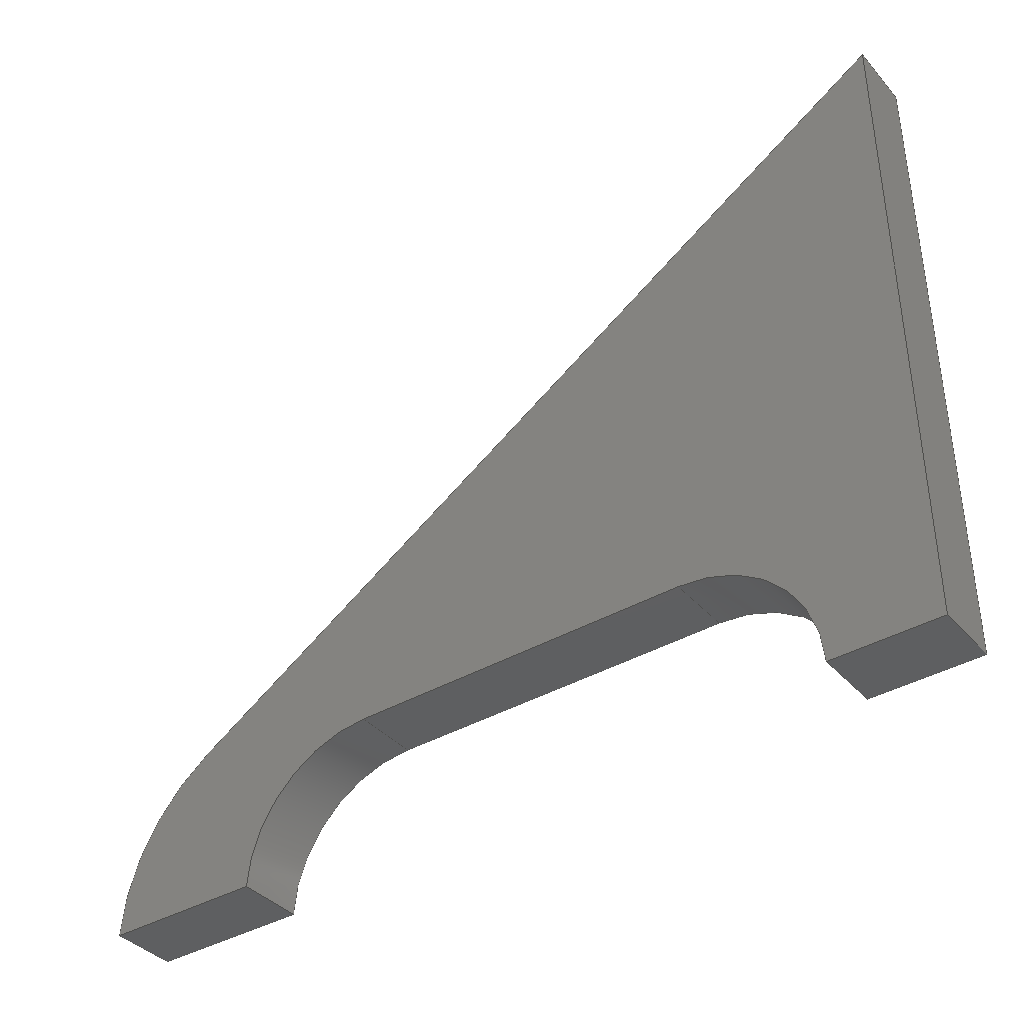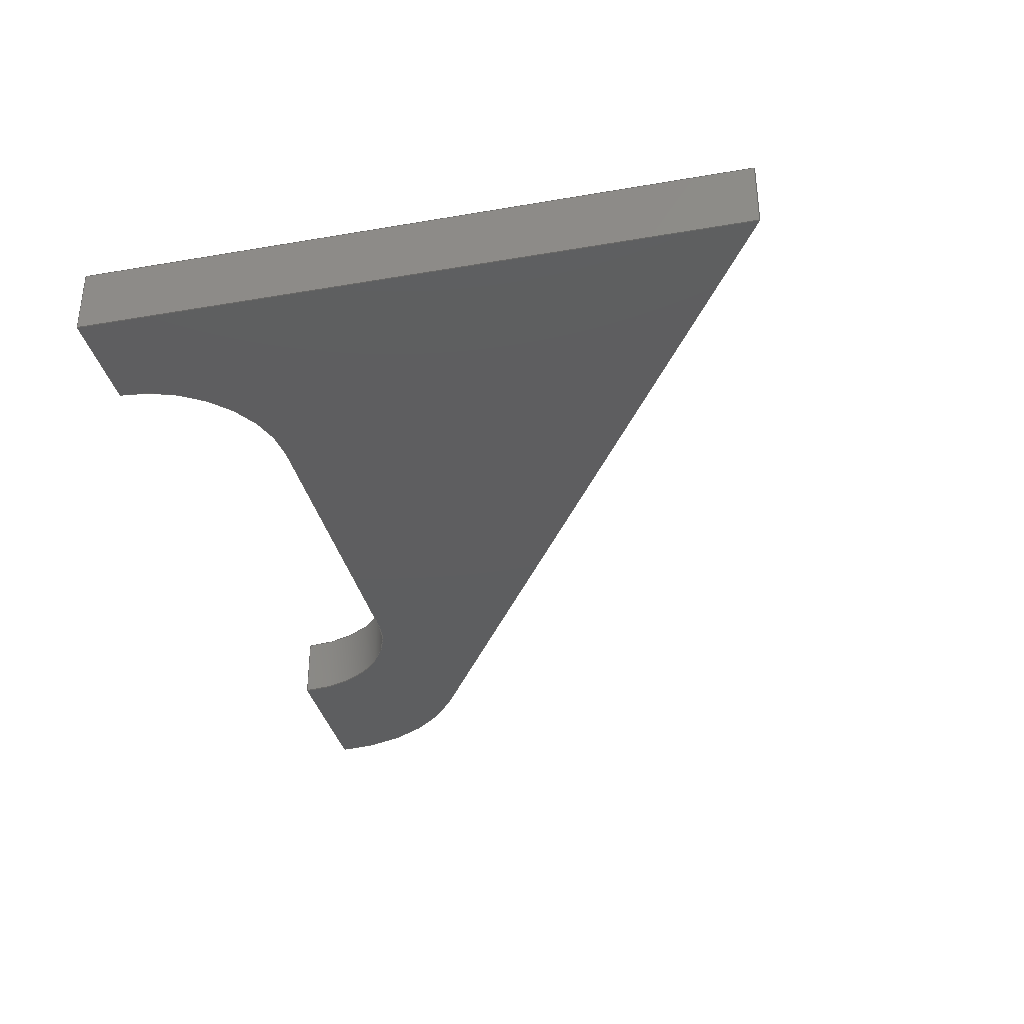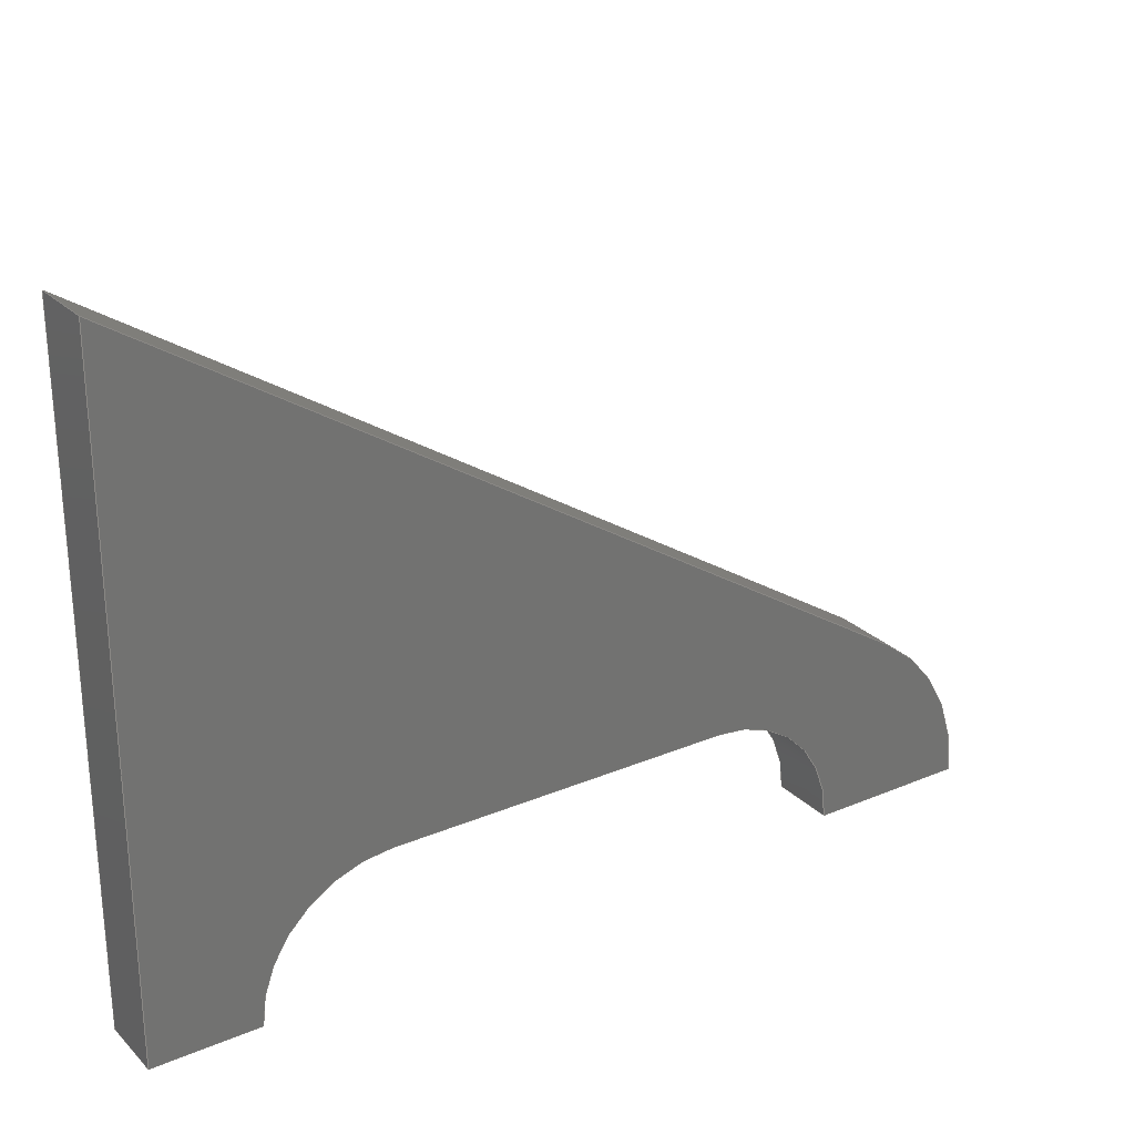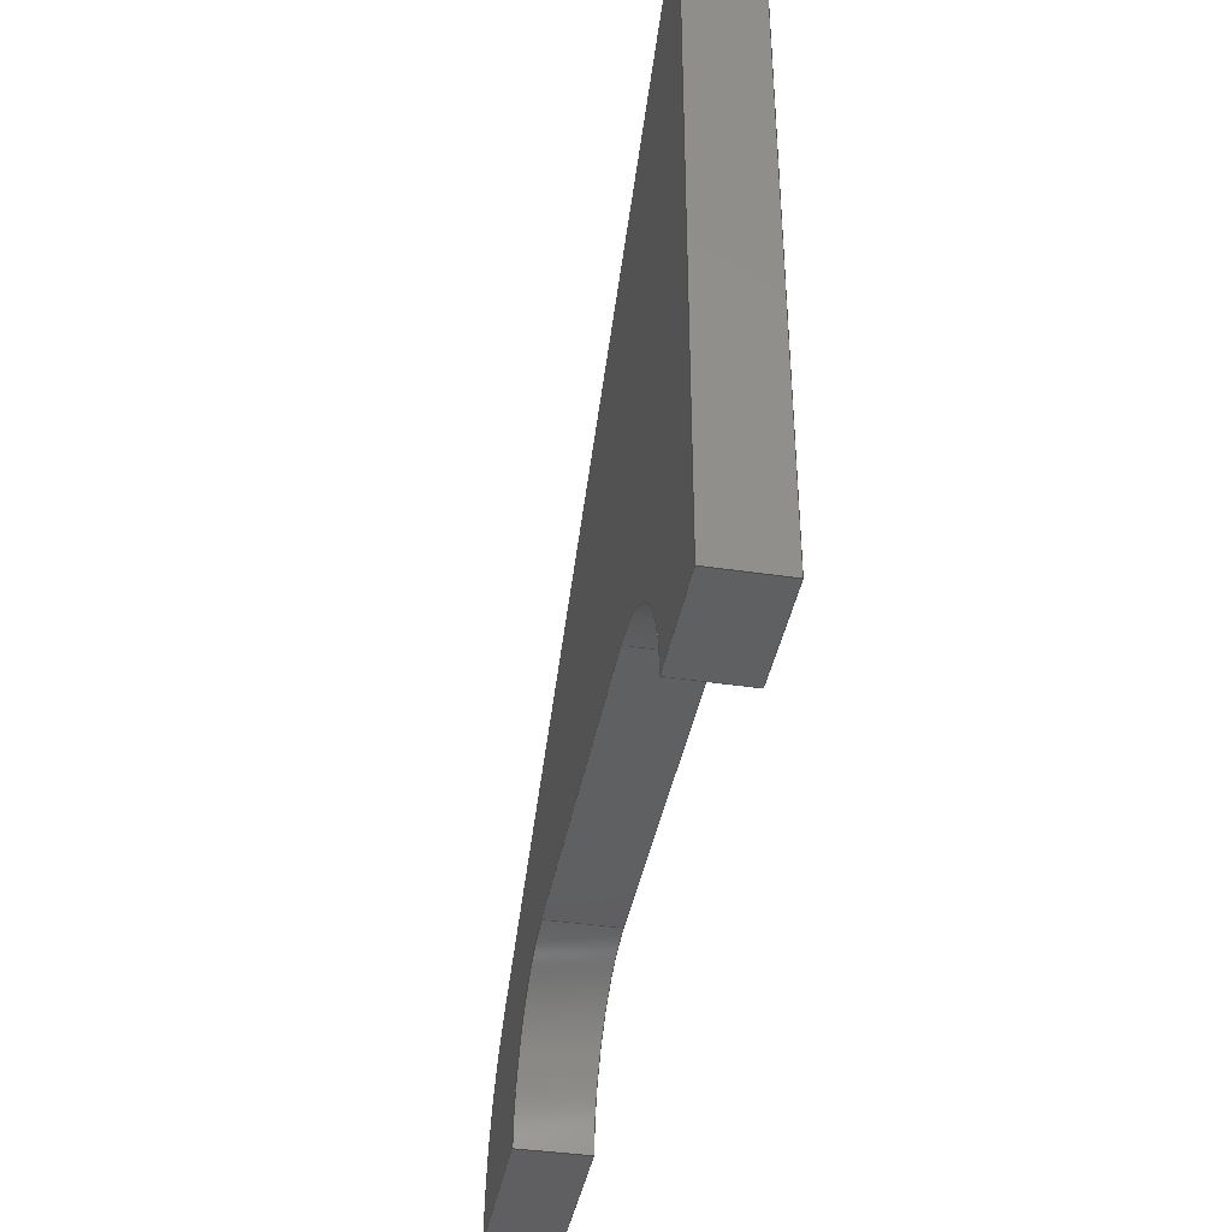
<metadata>
{"format":"step","ext":"step","renderer":"f3d","projection":"perspective","resolution":1024,"background":"white","views":[{"elev":-38.6,"azim":-143.7,"up":"+Z"},{"elev":-35.3,"azim":-77.1,"up":"+Y"},{"elev":25.8,"azim":-33.8,"up":"+Z"},{"elev":-40.1,"azim":-100.4,"up":"+Z"}]}
</metadata>
<code>
ISO-10303-21;
DATA;
#1=MECHANICAL_DESIGN_GEOMETRIC_PRESENTATION_REPRESENTATION('',(#4),#312);
#2=SHAPE_REPRESENTATION_RELATIONSHIP('SRR','None',#319,#3);
#3=ADVANCED_BREP_SHAPE_REPRESENTATION('',(#5),#311);
#4=STYLED_ITEM('',(#328),#5);
#5=MANIFOLD_SOLID_BREP('Body1',#176);
#6=CIRCLE('',#192,0.4);
#7=CIRCLE('',#193,0.4);
#8=CIRCLE('',#196,0.4);
#9=CIRCLE('',#197,0.4);
#10=CIRCLE('',#200,0.6);
#11=CIRCLE('',#201,0.6);
#12=CYLINDRICAL_SURFACE('',#191,0.4);
#13=CYLINDRICAL_SURFACE('',#195,0.4);
#14=CYLINDRICAL_SURFACE('',#199,0.6);
#15=FACE_OUTER_BOUND('',#25,.T.);
#16=FACE_OUTER_BOUND('',#26,.T.);
#17=FACE_OUTER_BOUND('',#27,.T.);
#18=FACE_OUTER_BOUND('',#28,.T.);
#19=FACE_OUTER_BOUND('',#29,.T.);
#20=FACE_OUTER_BOUND('',#30,.T.);
#21=FACE_OUTER_BOUND('',#31,.T.);
#22=FACE_OUTER_BOUND('',#32,.T.);
#23=FACE_OUTER_BOUND('',#33,.T.);
#24=FACE_OUTER_BOUND('',#34,.T.);
#25=EDGE_LOOP('',(#111,#112,#113,#114));
#26=EDGE_LOOP('',(#115,#116,#117,#118));
#27=EDGE_LOOP('',(#119,#120,#121,#122));
#28=EDGE_LOOP('',(#123,#124,#125,#126));
#29=EDGE_LOOP('',(#127,#128,#129,#130));
#30=EDGE_LOOP('',(#131,#132,#133,#134));
#31=EDGE_LOOP('',(#135,#136,#137,#138));
#32=EDGE_LOOP('',(#139,#140,#141,#142));
#33=EDGE_LOOP('',(#143,#144,#145,#146,#147,#148,#149,#150));
#34=EDGE_LOOP('',(#151,#152,#153,#154,#155,#156,#157,#158));
#35=LINE('',#262,#53);
#36=LINE('',#264,#54);
#37=LINE('',#266,#55);
#38=LINE('',#267,#56);
#39=LINE('',#273,#57);
#40=LINE('',#276,#58);
#41=LINE('',#278,#59);
#42=LINE('',#279,#60);
#43=LINE('',#285,#61);
#44=LINE('',#288,#62);
#45=LINE('',#290,#63);
#46=LINE('',#291,#64);
#47=LINE('',#297,#65);
#48=LINE('',#300,#66);
#49=LINE('',#302,#67);
#50=LINE('',#303,#68);
#51=LINE('',#305,#69);
#52=LINE('',#306,#70);
#53=VECTOR('',#210,1);
#54=VECTOR('',#211,1);
#55=VECTOR('',#212,1);
#56=VECTOR('',#213,1);
#57=VECTOR('',#220,1);
#58=VECTOR('',#223,1);
#59=VECTOR('',#224,1);
#60=VECTOR('',#225,1);
#61=VECTOR('',#232,1);
#62=VECTOR('',#235,1);
#63=VECTOR('',#236,1);
#64=VECTOR('',#237,1);
#65=VECTOR('',#244,1);
#66=VECTOR('',#247,1);
#67=VECTOR('',#248,1);
#68=VECTOR('',#249,1);
#69=VECTOR('',#252,1);
#70=VECTOR('',#253,1);
#71=VERTEX_POINT('',#260);
#72=VERTEX_POINT('',#261);
#73=VERTEX_POINT('',#263);
#74=VERTEX_POINT('',#265);
#75=VERTEX_POINT('',#269);
#76=VERTEX_POINT('',#271);
#77=VERTEX_POINT('',#275);
#78=VERTEX_POINT('',#277);
#79=VERTEX_POINT('',#281);
#80=VERTEX_POINT('',#283);
#81=VERTEX_POINT('',#287);
#82=VERTEX_POINT('',#289);
#83=VERTEX_POINT('',#293);
#84=VERTEX_POINT('',#295);
#85=VERTEX_POINT('',#299);
#86=VERTEX_POINT('',#301);
#87=EDGE_CURVE('',#71,#72,#35,.T.);
#88=EDGE_CURVE('',#71,#73,#36,.T.);
#89=EDGE_CURVE('',#74,#73,#37,.T.);
#90=EDGE_CURVE('',#72,#74,#38,.T.);
#91=EDGE_CURVE('',#72,#75,#6,.T.);
#92=EDGE_CURVE('',#76,#74,#7,.T.);
#93=EDGE_CURVE('',#75,#76,#39,.T.);
#94=EDGE_CURVE('',#77,#75,#40,.T.);
#95=EDGE_CURVE('',#78,#76,#41,.T.);
#96=EDGE_CURVE('',#77,#78,#42,.T.);
#97=EDGE_CURVE('',#77,#79,#8,.T.);
#98=EDGE_CURVE('',#80,#78,#9,.T.);
#99=EDGE_CURVE('',#79,#80,#43,.T.);
#100=EDGE_CURVE('',#79,#81,#44,.T.);
#101=EDGE_CURVE('',#82,#80,#45,.T.);
#102=EDGE_CURVE('',#81,#82,#46,.T.);
#103=EDGE_CURVE('',#83,#81,#10,.T.);
#104=EDGE_CURVE('',#84,#82,#11,.T.);
#105=EDGE_CURVE('',#83,#84,#47,.T.);
#106=EDGE_CURVE('',#85,#83,#48,.T.);
#107=EDGE_CURVE('',#86,#84,#49,.T.);
#108=EDGE_CURVE('',#85,#86,#50,.T.);
#109=EDGE_CURVE('',#85,#71,#51,.T.);
#110=EDGE_CURVE('',#73,#86,#52,.T.);
#111=ORIENTED_EDGE('',*,*,#87,.F.);
#112=ORIENTED_EDGE('',*,*,#88,.T.);
#113=ORIENTED_EDGE('',*,*,#89,.F.);
#114=ORIENTED_EDGE('',*,*,#90,.F.);
#115=ORIENTED_EDGE('',*,*,#91,.F.);
#116=ORIENTED_EDGE('',*,*,#90,.T.);
#117=ORIENTED_EDGE('',*,*,#92,.F.);
#118=ORIENTED_EDGE('',*,*,#93,.F.);
#119=ORIENTED_EDGE('',*,*,#94,.T.);
#120=ORIENTED_EDGE('',*,*,#93,.T.);
#121=ORIENTED_EDGE('',*,*,#95,.F.);
#122=ORIENTED_EDGE('',*,*,#96,.F.);
#123=ORIENTED_EDGE('',*,*,#97,.F.);
#124=ORIENTED_EDGE('',*,*,#96,.T.);
#125=ORIENTED_EDGE('',*,*,#98,.F.);
#126=ORIENTED_EDGE('',*,*,#99,.F.);
#127=ORIENTED_EDGE('',*,*,#100,.F.);
#128=ORIENTED_EDGE('',*,*,#99,.T.);
#129=ORIENTED_EDGE('',*,*,#101,.F.);
#130=ORIENTED_EDGE('',*,*,#102,.F.);
#131=ORIENTED_EDGE('',*,*,#103,.T.);
#132=ORIENTED_EDGE('',*,*,#102,.T.);
#133=ORIENTED_EDGE('',*,*,#104,.F.);
#134=ORIENTED_EDGE('',*,*,#105,.F.);
#135=ORIENTED_EDGE('',*,*,#106,.T.);
#136=ORIENTED_EDGE('',*,*,#105,.T.);
#137=ORIENTED_EDGE('',*,*,#107,.F.);
#138=ORIENTED_EDGE('',*,*,#108,.F.);
#139=ORIENTED_EDGE('',*,*,#109,.F.);
#140=ORIENTED_EDGE('',*,*,#108,.T.);
#141=ORIENTED_EDGE('',*,*,#110,.F.);
#142=ORIENTED_EDGE('',*,*,#88,.F.);
#143=ORIENTED_EDGE('',*,*,#110,.T.);
#144=ORIENTED_EDGE('',*,*,#107,.T.);
#145=ORIENTED_EDGE('',*,*,#104,.T.);
#146=ORIENTED_EDGE('',*,*,#101,.T.);
#147=ORIENTED_EDGE('',*,*,#98,.T.);
#148=ORIENTED_EDGE('',*,*,#95,.T.);
#149=ORIENTED_EDGE('',*,*,#92,.T.);
#150=ORIENTED_EDGE('',*,*,#89,.T.);
#151=ORIENTED_EDGE('',*,*,#109,.T.);
#152=ORIENTED_EDGE('',*,*,#87,.T.);
#153=ORIENTED_EDGE('',*,*,#91,.T.);
#154=ORIENTED_EDGE('',*,*,#94,.F.);
#155=ORIENTED_EDGE('',*,*,#97,.T.);
#156=ORIENTED_EDGE('',*,*,#100,.T.);
#157=ORIENTED_EDGE('',*,*,#103,.F.);
#158=ORIENTED_EDGE('',*,*,#106,.F.);
#159=PLANE('',#190);
#160=PLANE('',#194);
#161=PLANE('',#198);
#162=PLANE('',#202);
#163=PLANE('',#203);
#164=PLANE('',#204);
#165=PLANE('',#205);
#166=ADVANCED_FACE('',(#15),#159,.T.);
#167=ADVANCED_FACE('',(#16),#12,.F.);
#168=ADVANCED_FACE('',(#17),#160,.T.);
#169=ADVANCED_FACE('',(#18),#13,.F.);
#170=ADVANCED_FACE('',(#19),#161,.T.);
#171=ADVANCED_FACE('',(#20),#14,.T.);
#172=ADVANCED_FACE('',(#21),#162,.T.);
#173=ADVANCED_FACE('',(#22),#163,.T.);
#174=ADVANCED_FACE('',(#23),#164,.T.);
#175=ADVANCED_FACE('',(#24),#165,.F.);
#176=CLOSED_SHELL('',(#166,#167,#168,#169,#170,#171,#172,#173,#174,#175));
#177=DERIVED_UNIT_ELEMENT(#179,1);
#178=DERIVED_UNIT_ELEMENT(#314,3);
#179=(
MASS_UNIT()
NAMED_UNIT(*)
SI_UNIT(.KILO.,.GRAM.)
);
#180=DERIVED_UNIT((#177,#178));
#181=MEASURE_REPRESENTATION_ITEM('density measure',
POSITIVE_RATIO_MEASURE(7850),#180);
#182=PROPERTY_DEFINITION_REPRESENTATION(#187,#184);
#183=PROPERTY_DEFINITION_REPRESENTATION(#188,#185);
#184=REPRESENTATION('material name',(#186),#311);
#185=REPRESENTATION('density',(#181),#311);
#186=DESCRIPTIVE_REPRESENTATION_ITEM('Steel','Steel');
#187=PROPERTY_DEFINITION('material property','material name',#321);
#188=PROPERTY_DEFINITION('material property','density of part',#321);
#189=AXIS2_PLACEMENT_3D('placement',#258,#206,#207);
#190=AXIS2_PLACEMENT_3D('',#259,#208,#209);
#191=AXIS2_PLACEMENT_3D('',#268,#214,#215);
#192=AXIS2_PLACEMENT_3D('',#270,#216,#217);
#193=AXIS2_PLACEMENT_3D('',#272,#218,#219);
#194=AXIS2_PLACEMENT_3D('',#274,#221,#222);
#195=AXIS2_PLACEMENT_3D('',#280,#226,#227);
#196=AXIS2_PLACEMENT_3D('',#282,#228,#229);
#197=AXIS2_PLACEMENT_3D('',#284,#230,#231);
#198=AXIS2_PLACEMENT_3D('',#286,#233,#234);
#199=AXIS2_PLACEMENT_3D('',#292,#238,#239);
#200=AXIS2_PLACEMENT_3D('',#294,#240,#241);
#201=AXIS2_PLACEMENT_3D('',#296,#242,#243);
#202=AXIS2_PLACEMENT_3D('',#298,#245,#246);
#203=AXIS2_PLACEMENT_3D('',#304,#250,#251);
#204=AXIS2_PLACEMENT_3D('',#307,#254,#255);
#205=AXIS2_PLACEMENT_3D('',#308,#256,#257);
#206=DIRECTION('axis',(0,0,1));
#207=DIRECTION('refdir',(1,0,0));
#208=DIRECTION('center_axis',(0,0,-1));
#209=DIRECTION('ref_axis',(-1,0,0));
#210=DIRECTION('',(1,0,0));
#211=DIRECTION('',(0,1,0));
#212=DIRECTION('',(-1,0,0));
#213=DIRECTION('',(0,1,0));
#214=DIRECTION('center_axis',(0,1,0));
#215=DIRECTION('ref_axis',(0,0,-1));
#216=DIRECTION('center_axis',(0,1,0));
#217=DIRECTION('ref_axis',(0,0,-1));
#218=DIRECTION('center_axis',(0,-1,0));
#219=DIRECTION('ref_axis',(0,0,-1));
#220=DIRECTION('',(0,1,0));
#221=DIRECTION('center_axis',(0,0,-1));
#222=DIRECTION('ref_axis',(-1,0,0));
#223=DIRECTION('',(-1,0,0));
#224=DIRECTION('',(-1,0,0));
#225=DIRECTION('',(0,1,0));
#226=DIRECTION('center_axis',(0,1,0));
#227=DIRECTION('ref_axis',(0,0,1));
#228=DIRECTION('center_axis',(0,1,0));
#229=DIRECTION('ref_axis',(0,0,1));
#230=DIRECTION('center_axis',(0,-1,0));
#231=DIRECTION('ref_axis',(0,0,1));
#232=DIRECTION('',(0,1,0));
#233=DIRECTION('center_axis',(9.487e-17,0,-1));
#234=DIRECTION('ref_axis',(-1,0,-9.487e-17));
#235=DIRECTION('',(1,0,9.487e-17));
#236=DIRECTION('',(-1,0,-9.487e-17));
#237=DIRECTION('',(0,1,0));
#238=DIRECTION('center_axis',(0,1,0));
#239=DIRECTION('ref_axis',(0.5305,0,0.8477));
#240=DIRECTION('center_axis',(0,1,0));
#241=DIRECTION('ref_axis',(0.5305,0,0.8477));
#242=DIRECTION('center_axis',(0,1,0));
#243=DIRECTION('ref_axis',(0.5305,0,0.8477));
#244=DIRECTION('',(0,1,0));
#245=DIRECTION('center_axis',(0.5305,0,0.8477));
#246=DIRECTION('ref_axis',(0.8477,0,-0.5305));
#247=DIRECTION('',(0.8477,0,-0.5305));
#248=DIRECTION('',(0.8477,0,-0.5305));
#249=DIRECTION('',(0,1,0));
#250=DIRECTION('center_axis',(-1,0,0));
#251=DIRECTION('ref_axis',(0,0,1));
#252=DIRECTION('',(0,0,-1));
#253=DIRECTION('',(0,0,1));
#254=DIRECTION('center_axis',(0,1,0));
#255=DIRECTION('ref_axis',(1,0,0));
#256=DIRECTION('center_axis',(0,1,0));
#257=DIRECTION('ref_axis',(1,0,0));
#258=CARTESIAN_POINT('',(0,0,0));
#259=CARTESIAN_POINT('Origin',(0.3233,0,-1.999));
#260=CARTESIAN_POINT('',(0,0,-1.999));
#261=CARTESIAN_POINT('',(0.3233,0,-1.999));
#262=CARTESIAN_POINT('',(0,0,-1.999));
#263=CARTESIAN_POINT('',(0,0.2,-1.999));
#264=CARTESIAN_POINT('',(0,0,-1.999));
#265=CARTESIAN_POINT('',(0.3233,0.2,-1.999));
#266=CARTESIAN_POINT('',(0,0.2,-1.999));
#267=CARTESIAN_POINT('',(0.3233,0,-1.999));
#268=CARTESIAN_POINT('Origin',(0.7233,0,-1.999));
#269=CARTESIAN_POINT('',(0.7233,0,-1.599));
#270=CARTESIAN_POINT('Origin',(0.7233,0,-1.999));
#271=CARTESIAN_POINT('',(0.7233,0.2,-1.599));
#272=CARTESIAN_POINT('Origin',(0.7233,0.2,-1.999));
#273=CARTESIAN_POINT('',(0.7233,0,-1.599));
#274=CARTESIAN_POINT('Origin',(1.776,0,-1.599));
#275=CARTESIAN_POINT('',(1.776,0,-1.599));
#276=CARTESIAN_POINT('',(1.776,0,-1.599));
#277=CARTESIAN_POINT('',(1.776,0.2,-1.599));
#278=CARTESIAN_POINT('',(1.776,0.2,-1.599));
#279=CARTESIAN_POINT('',(1.776,0,-1.599));
#280=CARTESIAN_POINT('Origin',(1.776,0,-1.999));
#281=CARTESIAN_POINT('',(2.176,0,-1.999));
#282=CARTESIAN_POINT('Origin',(1.776,0,-1.999));
#283=CARTESIAN_POINT('',(2.176,0.2,-1.999));
#284=CARTESIAN_POINT('Origin',(1.776,0.2,-1.999));
#285=CARTESIAN_POINT('',(2.176,0,-1.999));
#286=CARTESIAN_POINT('Origin',(2.664,0,-1.999));
#287=CARTESIAN_POINT('',(2.664,0,-1.999));
#288=CARTESIAN_POINT('',(0.3233,0,-1.999));
#289=CARTESIAN_POINT('',(2.664,0.2,-1.999));
#290=CARTESIAN_POINT('',(0.3233,0.2,-1.999));
#291=CARTESIAN_POINT('',(2.664,0,-1.999));
#292=CARTESIAN_POINT('Origin',(2.064,0,-1.999));
#293=CARTESIAN_POINT('',(2.382,0,-1.491));
#294=CARTESIAN_POINT('Origin',(2.064,0,-1.999));
#295=CARTESIAN_POINT('',(2.382,0.2,-1.491));
#296=CARTESIAN_POINT('Origin',(2.064,0.2,-1.999));
#297=CARTESIAN_POINT('',(2.382,0,-1.491));
#298=CARTESIAN_POINT('Origin',(0,0,0));
#299=CARTESIAN_POINT('',(0,0,0));
#300=CARTESIAN_POINT('',(0,0,0));
#301=CARTESIAN_POINT('',(0,0.2,0));
#302=CARTESIAN_POINT('',(0,0.2,0));
#303=CARTESIAN_POINT('',(0,0,0));
#304=CARTESIAN_POINT('Origin',(0,0,-1.999));
#305=CARTESIAN_POINT('',(0,0,0));
#306=CARTESIAN_POINT('',(0,0.2,0));
#307=CARTESIAN_POINT('Origin',(1.332,0.2,-0.9997));
#308=CARTESIAN_POINT('Origin',(1.332,0,-0.9997));
#309=UNCERTAINTY_MEASURE_WITH_UNIT(LENGTH_MEASURE(0.001),#313,
'DISTANCE_ACCURACY_VALUE',
'Maximum model space distance between geometric entities at asserted c
onnectivities');
#310=UNCERTAINTY_MEASURE_WITH_UNIT(LENGTH_MEASURE(0.001),#313,
'DISTANCE_ACCURACY_VALUE',
'Maximum model space distance between geometric entities at asserted c
onnectivities');
#311=(
GEOMETRIC_REPRESENTATION_CONTEXT(3)
GLOBAL_UNCERTAINTY_ASSIGNED_CONTEXT((#309))
GLOBAL_UNIT_ASSIGNED_CONTEXT((#313,#315,#316))
REPRESENTATION_CONTEXT('','3D')
);
#312=(
GEOMETRIC_REPRESENTATION_CONTEXT(3)
GLOBAL_UNCERTAINTY_ASSIGNED_CONTEXT((#310))
GLOBAL_UNIT_ASSIGNED_CONTEXT((#313,#315,#316))
REPRESENTATION_CONTEXT('','3D')
);
#313=(
LENGTH_UNIT()
NAMED_UNIT(*)
SI_UNIT(.CENTI.,.METRE.)
);
#314=(
LENGTH_UNIT()
NAMED_UNIT(*)
SI_UNIT($,.METRE.)
);
#315=(
NAMED_UNIT(*)
PLANE_ANGLE_UNIT()
SI_UNIT($,.RADIAN.)
);
#316=(
NAMED_UNIT(*)
SI_UNIT($,.STERADIAN.)
SOLID_ANGLE_UNIT()
);
#317=SHAPE_DEFINITION_REPRESENTATION(#318,#319);
#318=PRODUCT_DEFINITION_SHAPE('',$,#321);
#319=SHAPE_REPRESENTATION('',(#189),#311);
#320=PRODUCT_DEFINITION_CONTEXT('part definition',#325,'design');
#321=PRODUCT_DEFINITION('Base_1','Base_1',#322,#320);
#322=PRODUCT_DEFINITION_FORMATION('',$,#327);
#323=PRODUCT_RELATED_PRODUCT_CATEGORY('Base_1','Base_1',(#327));
#324=APPLICATION_PROTOCOL_DEFINITION('international standard',
'automotive_design',2009,#325);
#325=APPLICATION_CONTEXT(
'Core Data for Automotive Mechanical Design Process');
#326=PRODUCT_CONTEXT('part definition',#325,'mechanical');
#327=PRODUCT('Base_1','Base_1',$,(#326));
#328=PRESENTATION_STYLE_ASSIGNMENT((#329));
#329=SURFACE_STYLE_USAGE(.BOTH.,#330);
#330=SURFACE_SIDE_STYLE('',(#331));
#331=SURFACE_STYLE_FILL_AREA(#332);
#332=FILL_AREA_STYLE('Steel - Satin',(#333));
#333=FILL_AREA_STYLE_COLOUR('Steel - Satin',#334);
#334=COLOUR_RGB('Steel - Satin',0.6275,0.6275,0.6275);
ENDSEC;
END-ISO-10303-21;

</code>
